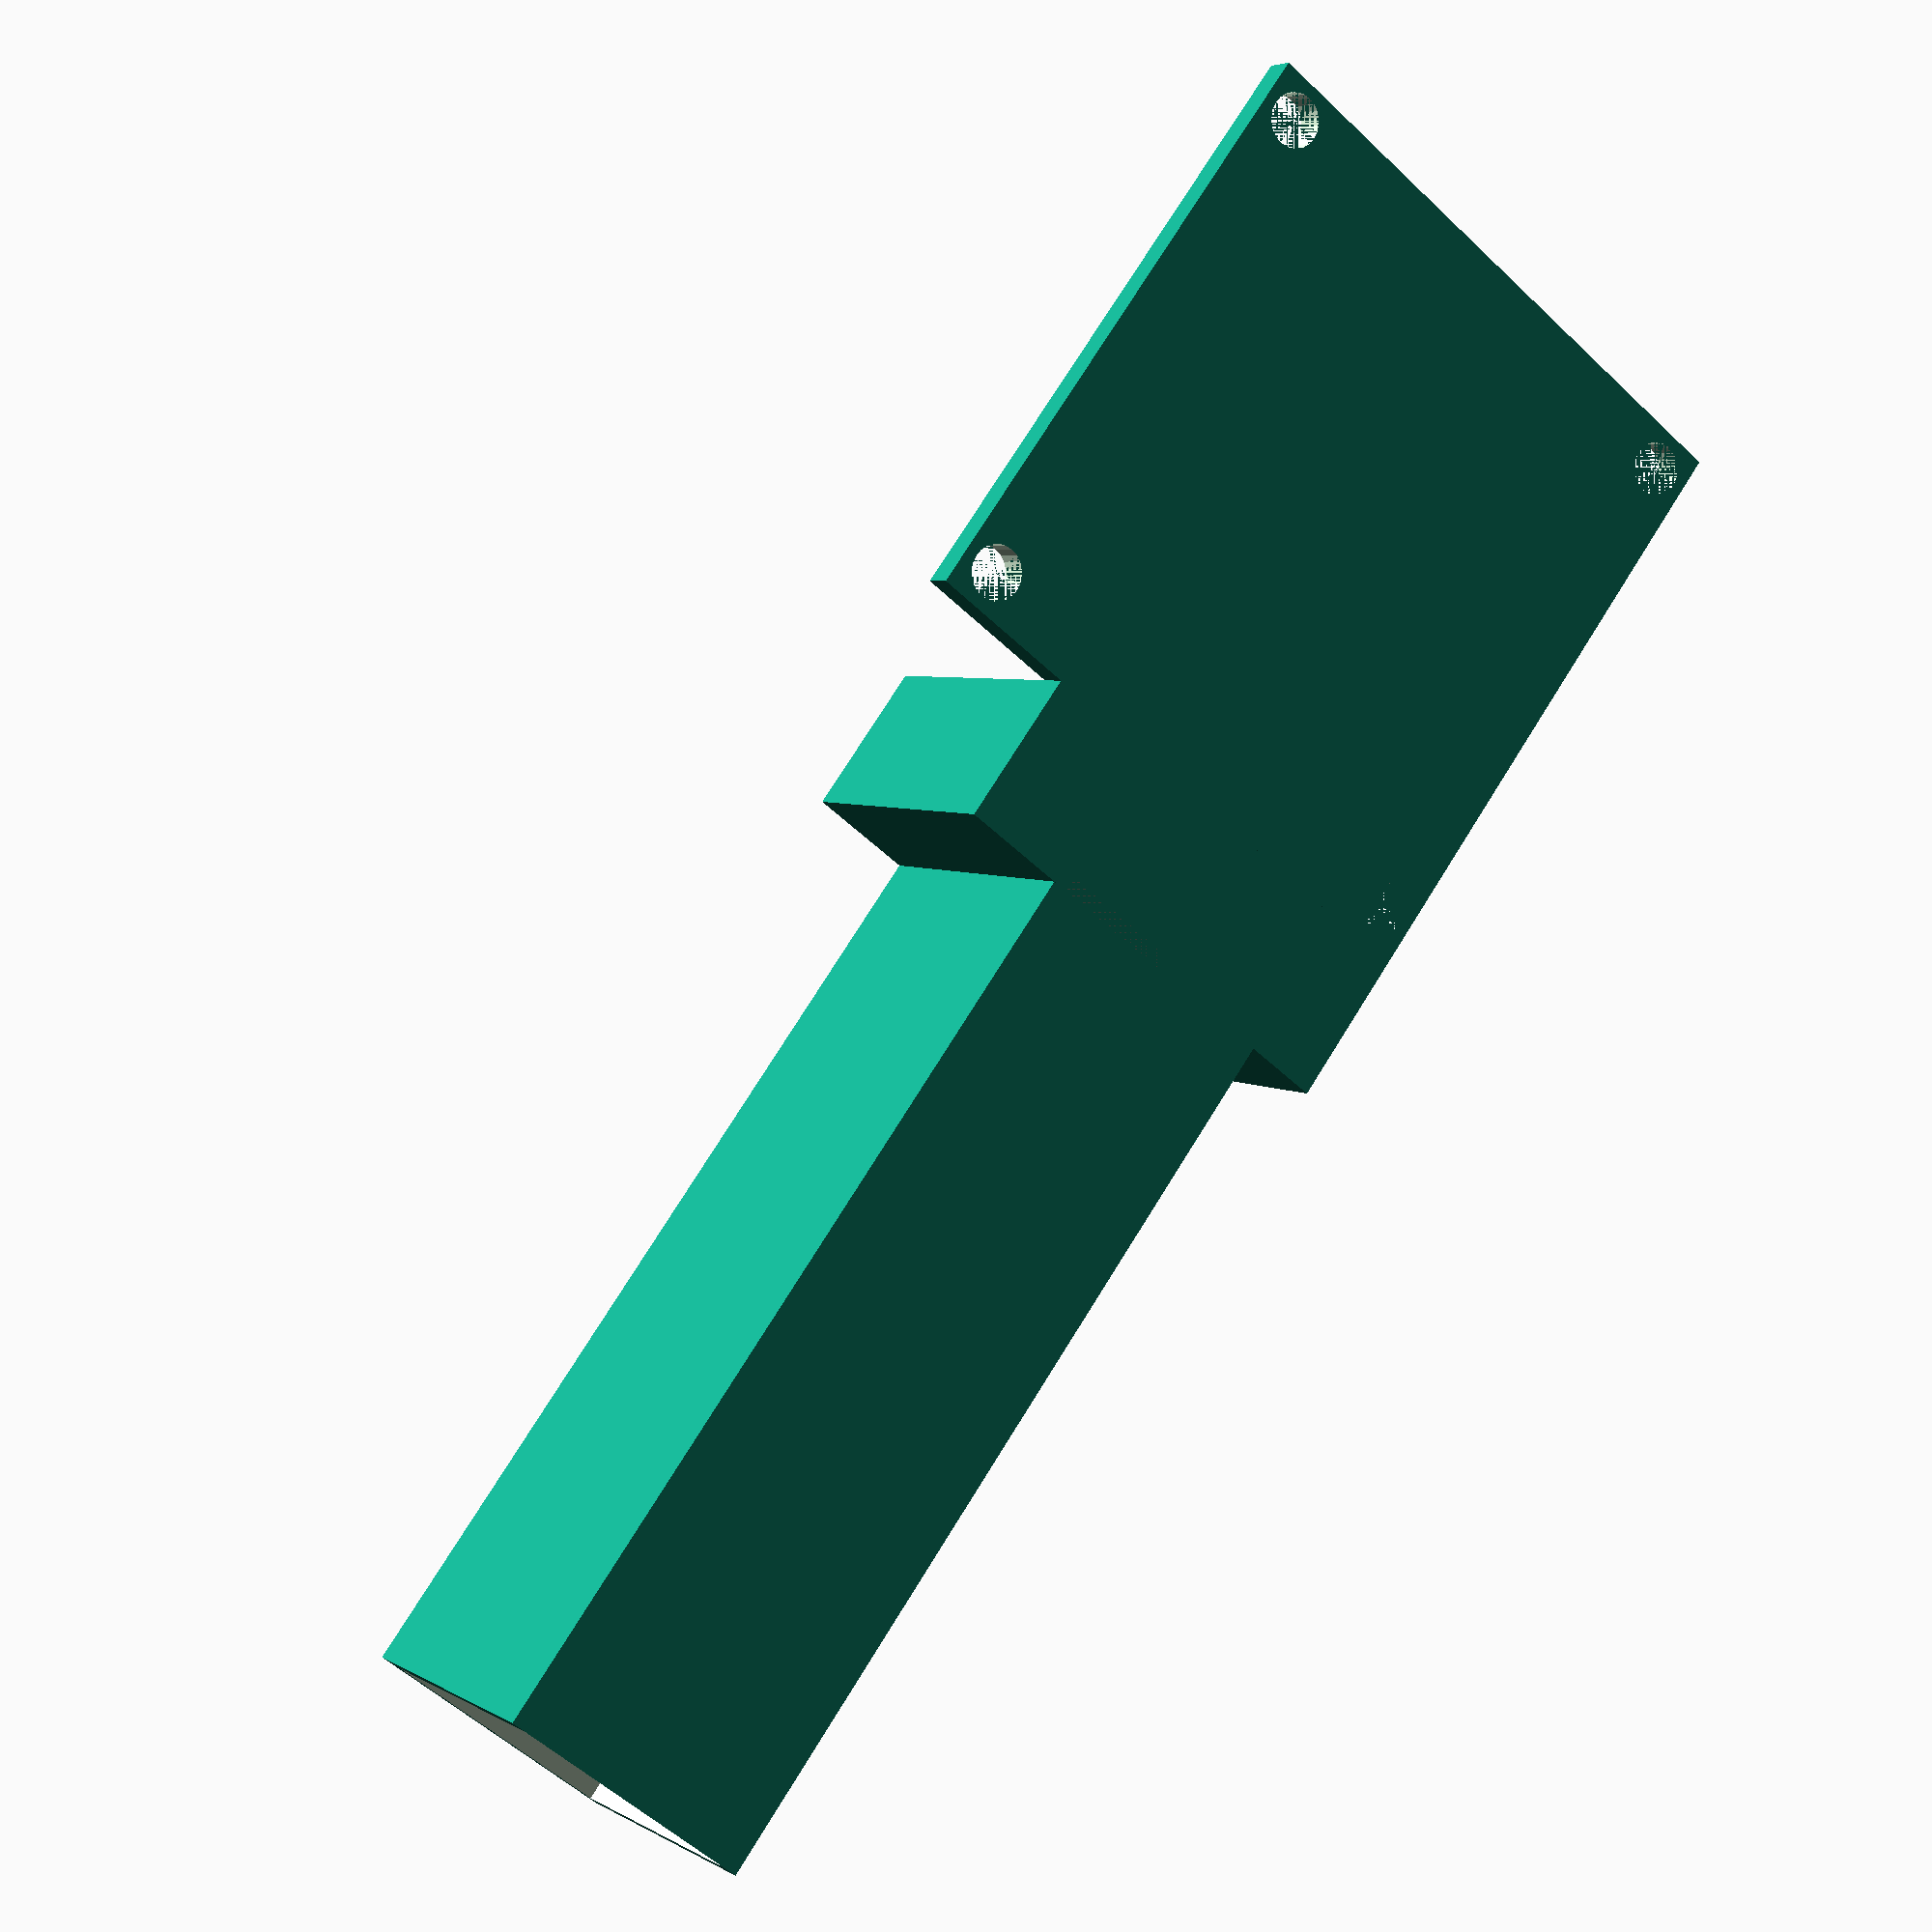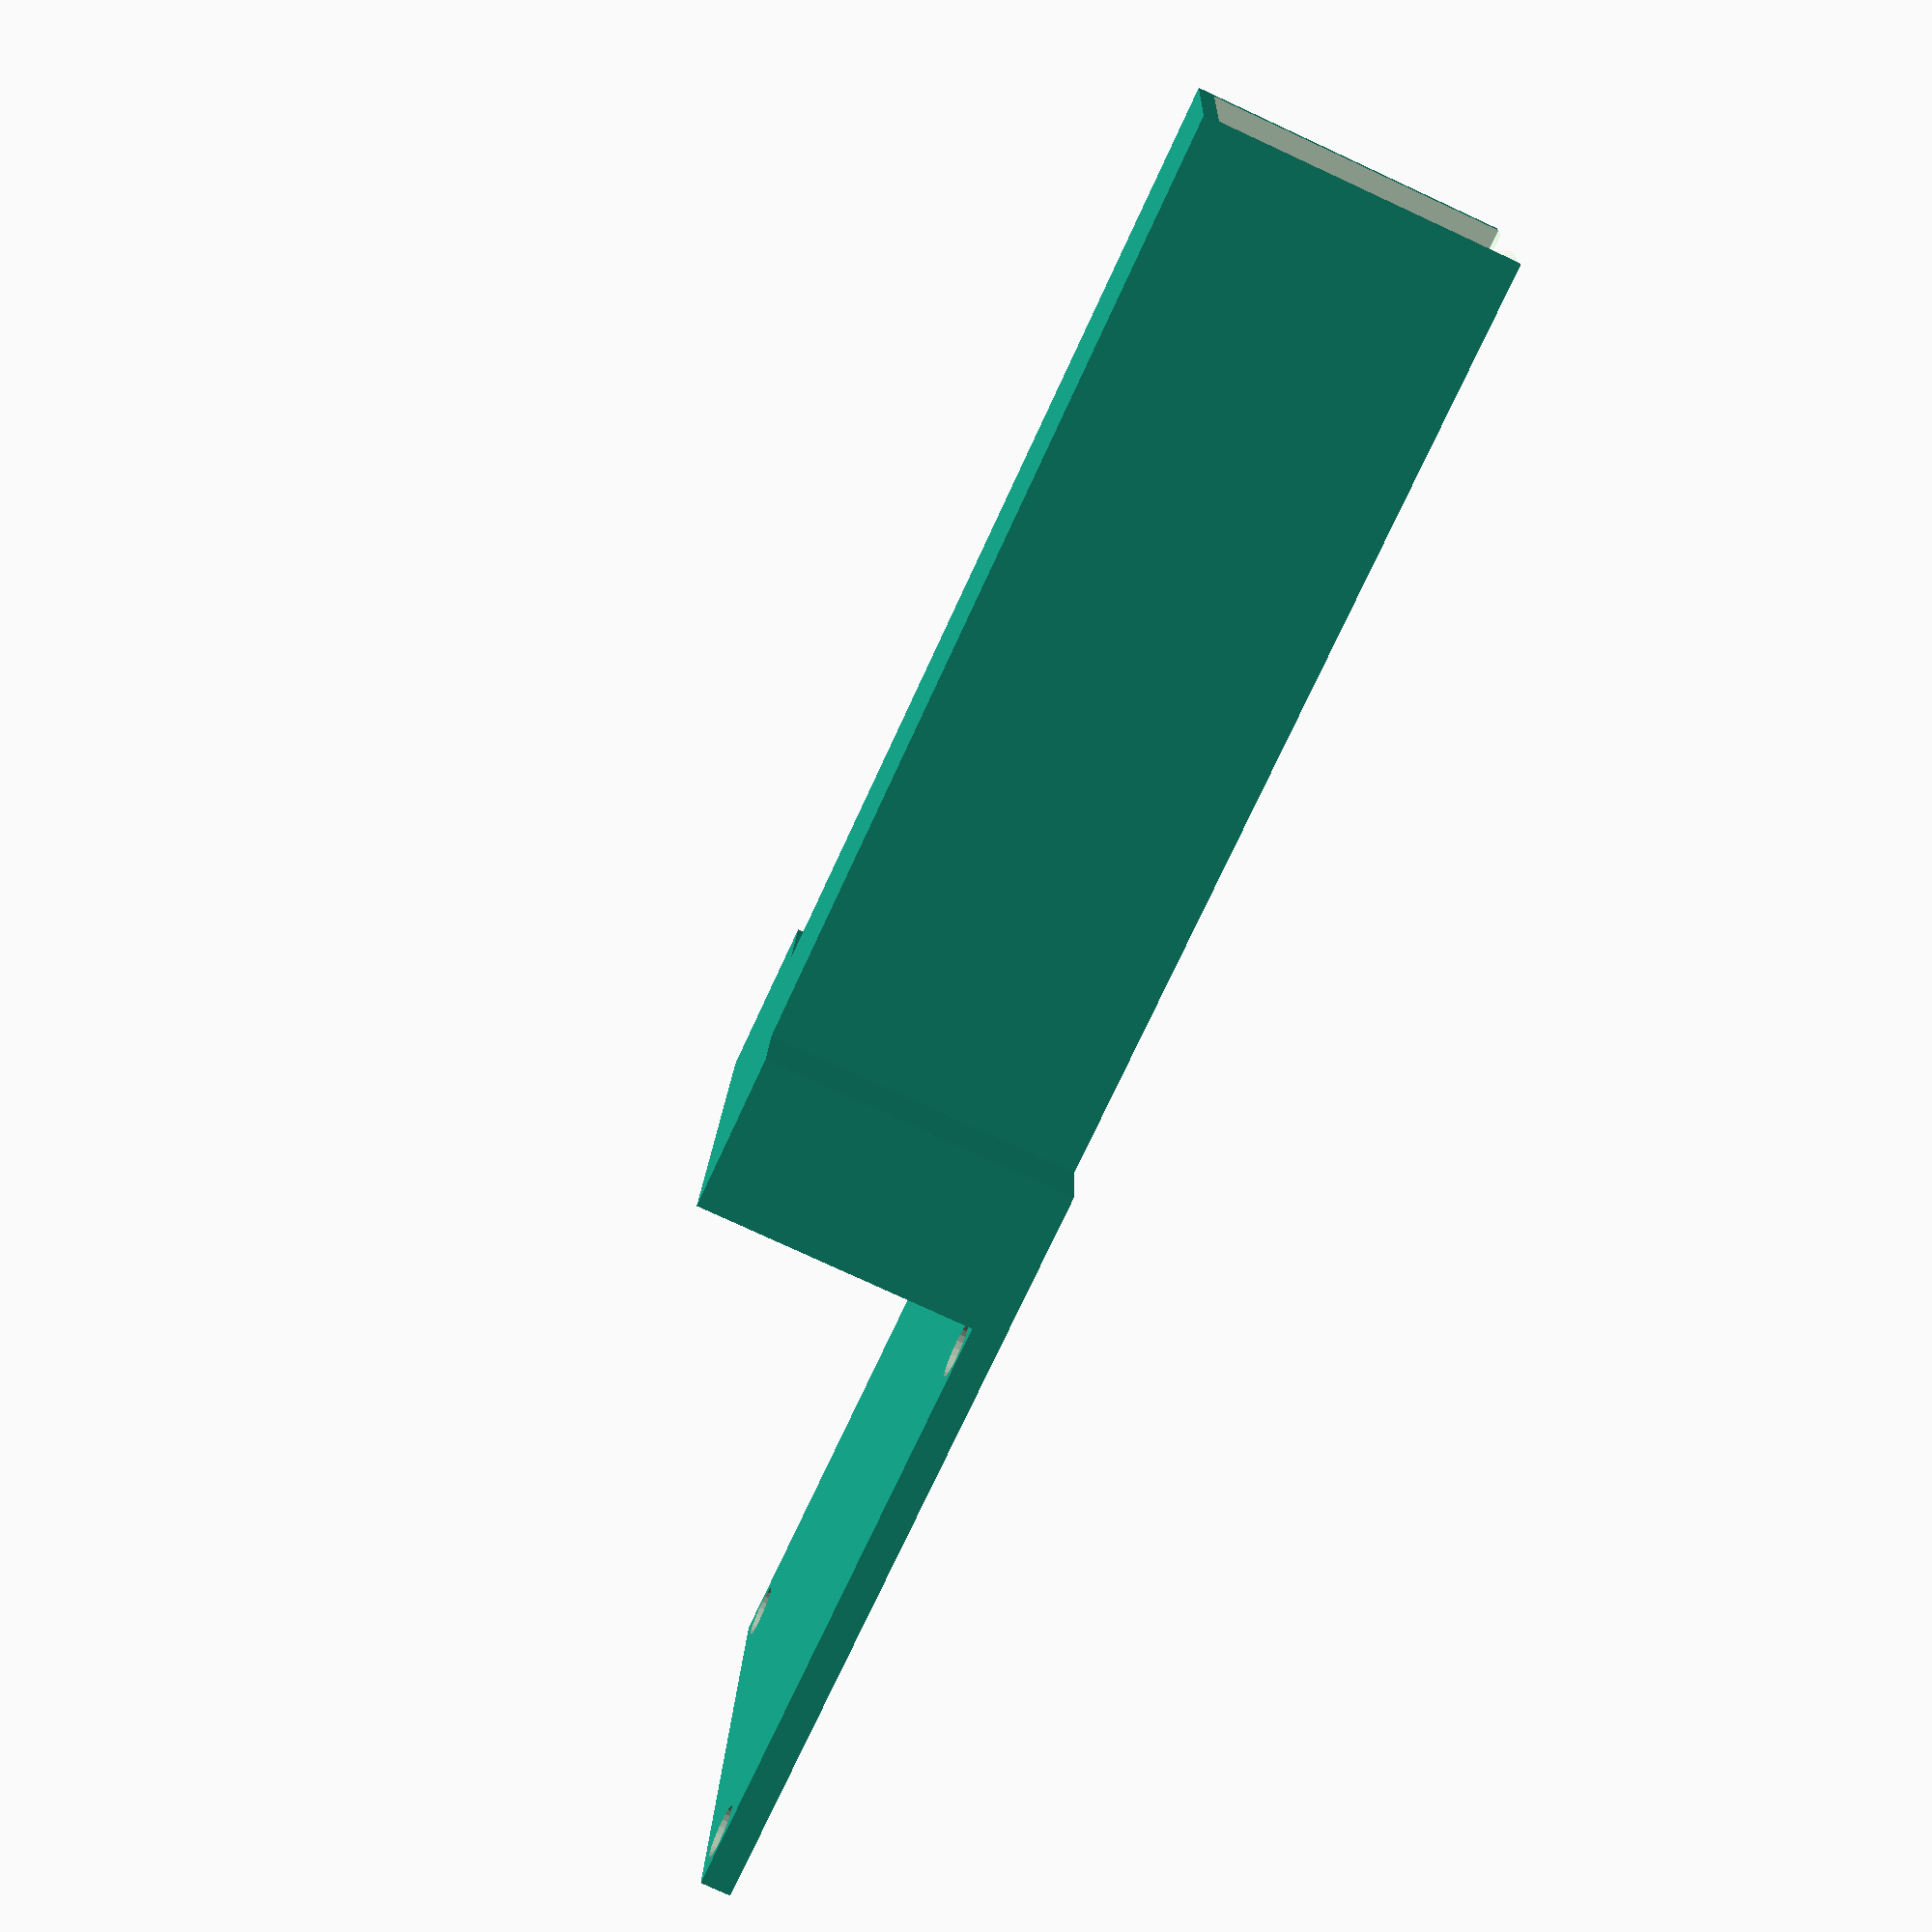
<openscad>

difference()
{
    union()
    {
        cube([40,40,2]);
        
        translate([40,0,0])
            cube([10,30,20]);
        
        translate([50,5,0])
            cube([60,18,20]);
    }
    union()
    {
        translate([2.5,2.5,0])
            cylinder(d=3.5,h=4,$fn=24);
        translate([40-2.5,2.5,0])
            cylinder(d=3.5,h=4,$fn=24);
        translate([2.5,40-2.5,0])
            cylinder(d=3.5,h=4,$fn=24);
        translate([40-2.5,40-2.5,0])
            cylinder(d=3.5,h=4,$fn=24);
        
        translate([40,1,1])
            cube([9,30-2,20-2]);
        
        translate([50-1,5+1,0])
            cube([70,18-2,20-1]);
    }
}
</openscad>
<views>
elev=355.6 azim=52.9 roll=151.1 proj=p view=solid
elev=78.6 azim=4.2 roll=65.2 proj=p view=wireframe
</views>
